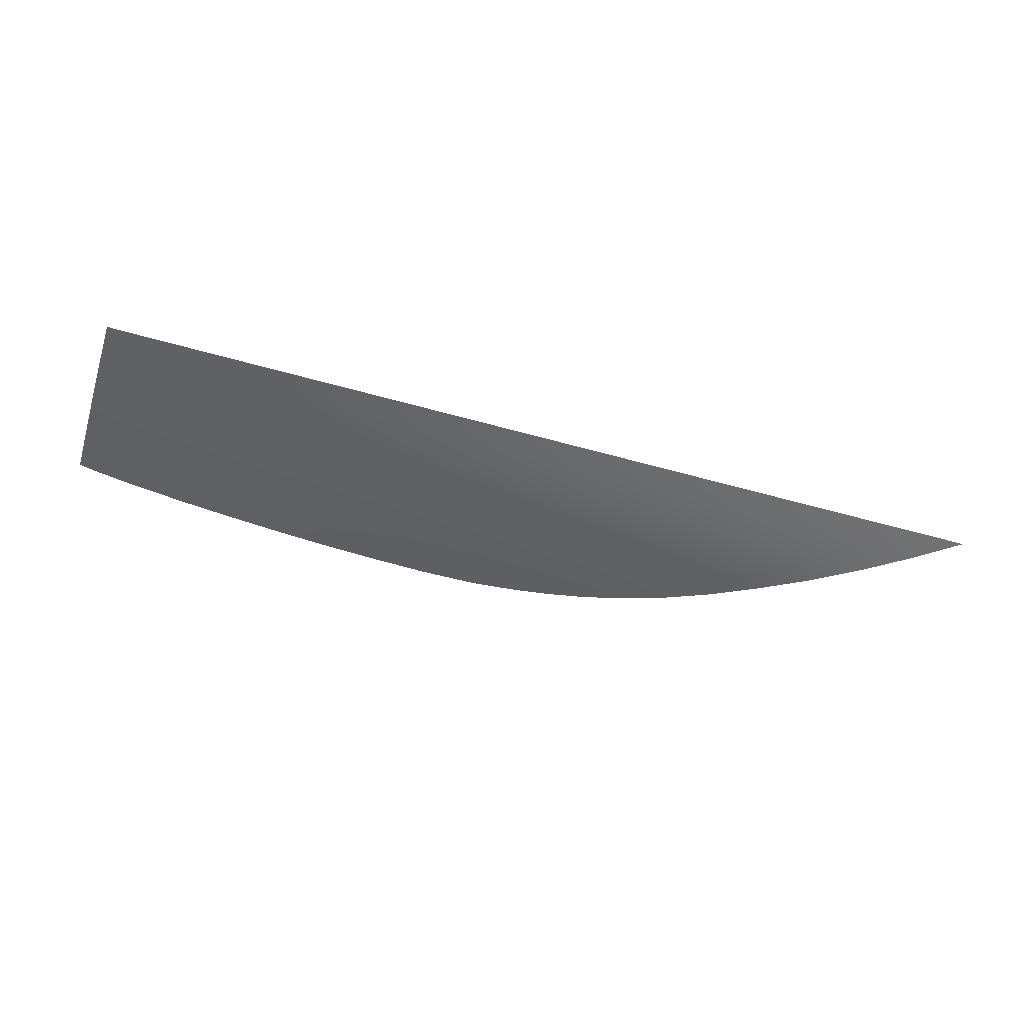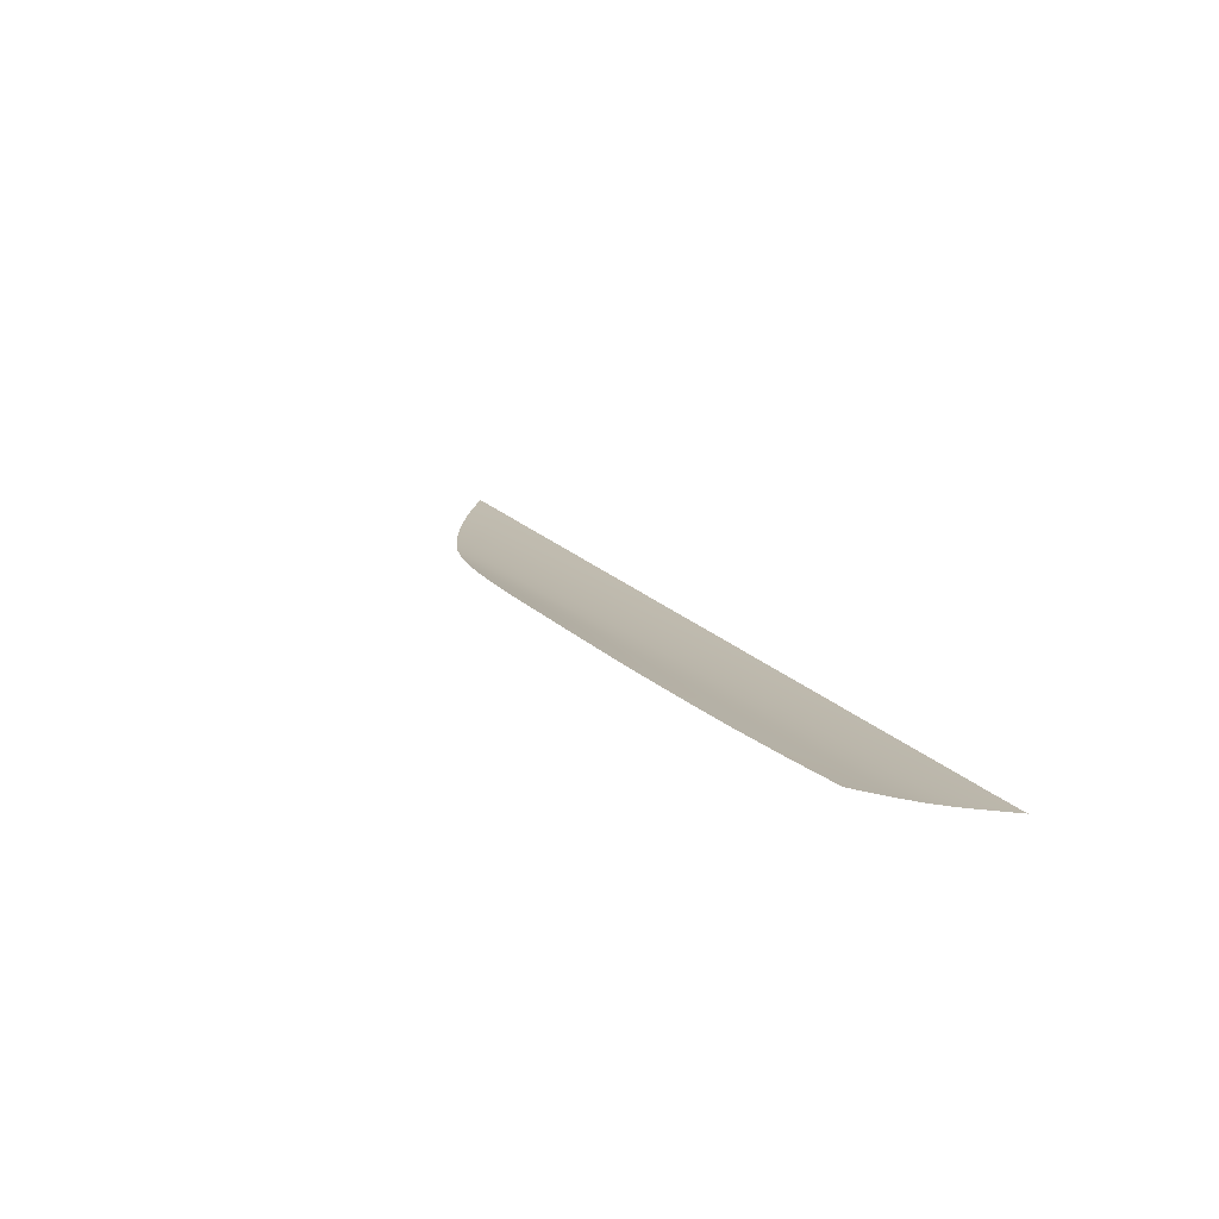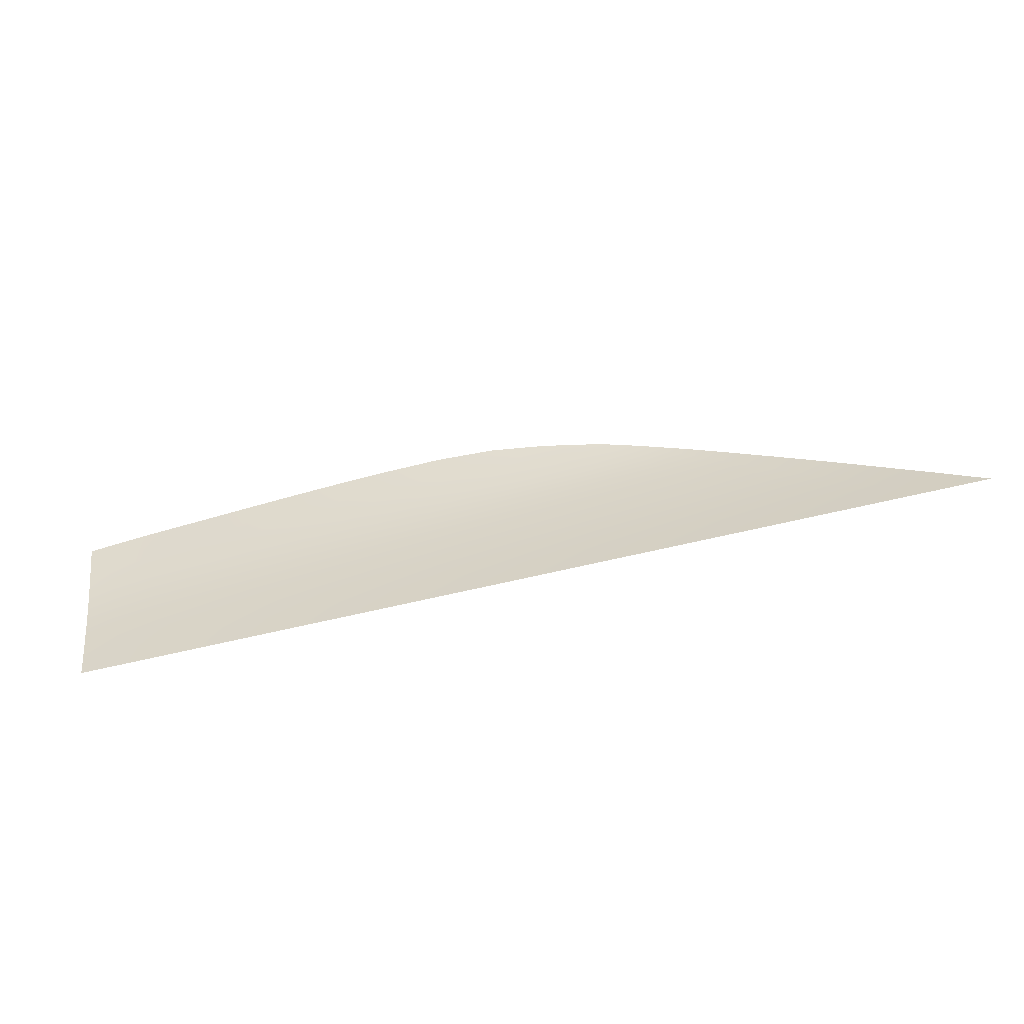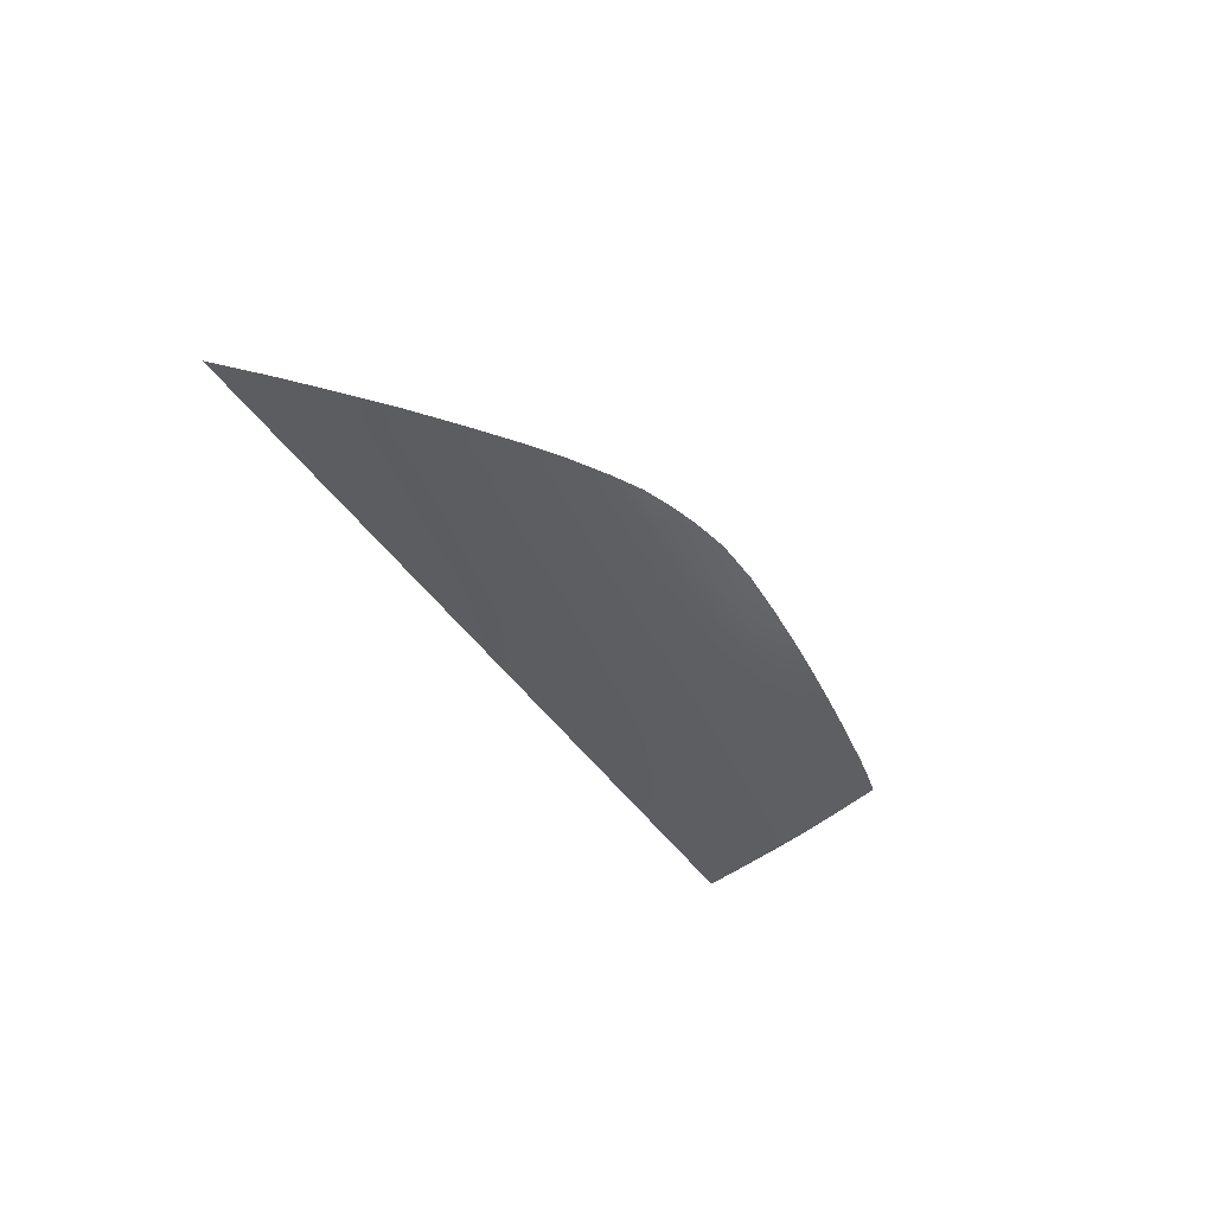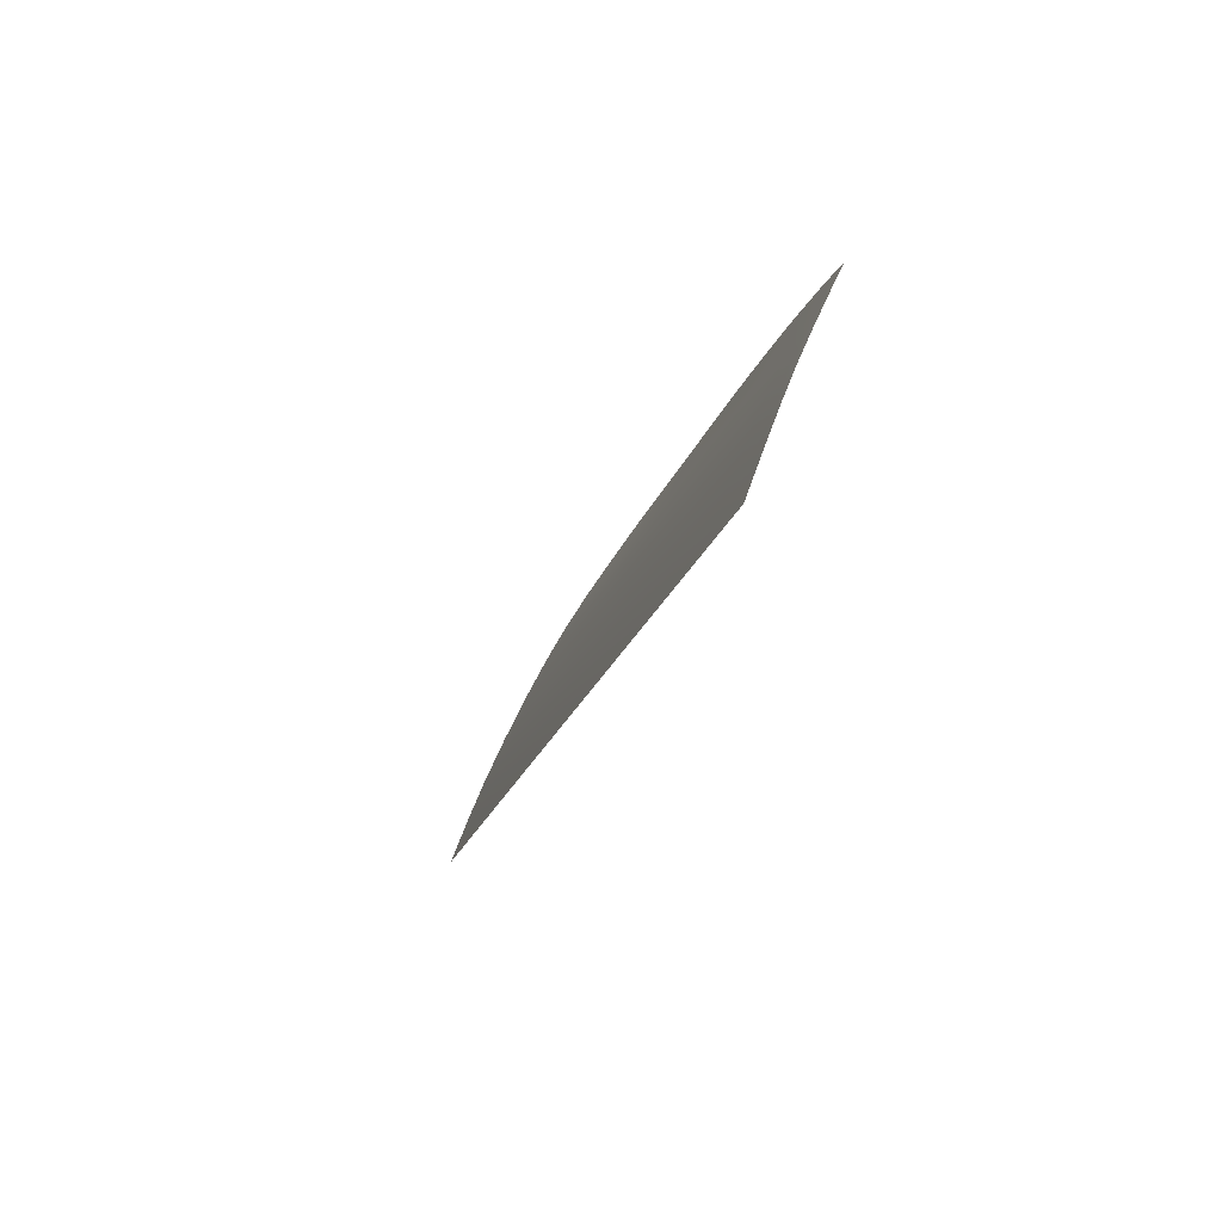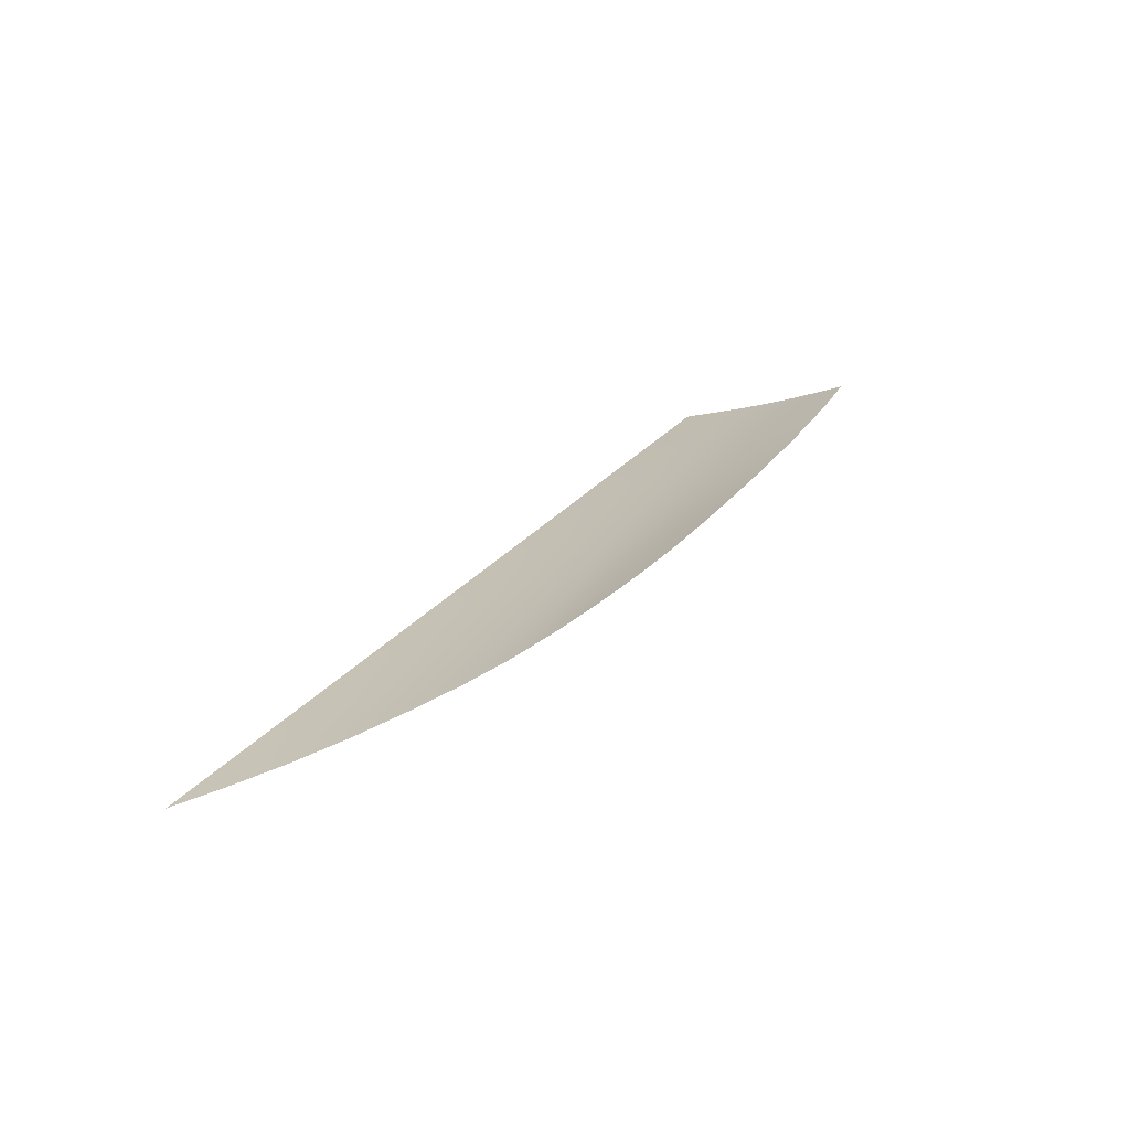
<metadata>
{"format":"obj","ext":"obj","renderer":"f3d","projection":"perspective","resolution":1024,"background":"white","views":[{"elev":-68.1,"azim":-16.1,"up":"+Z"},{"elev":21.2,"azim":-121.5,"up":"+Z"},{"elev":-74.0,"azim":13.7,"up":"+Y"},{"elev":-36.9,"azim":115.7,"up":"+Z"},{"elev":-20.7,"azim":-105.4,"up":"+Y"},{"elev":28.1,"azim":120.0,"up":"+Z"}]}
</metadata>
<code>
v  -60.5 42.12 -72.71
v  -56.77 42.08 -72.85
v  -60.29 38.11 -74.27
v  -56.11 38.06 -74.37
v  -60.87 49.25 -69.64
v  -57.97 49.28 -69.71
v  -60.7 45.91 -71.11
v  -57.41 45.9 -71.23
v  -27.8 45.67 -71.9
v  -35.65 45.73 -71.73
v  -28.6 49.29 -70.32
v  -36.31 49.31 -70.16
v  -40.79 30.79 -77.06
v  -32.9 30.68 -77.16
v  -40.38 28.4 -77.85
v  -32.46 28.24 -77.94
v  -41.36 34.17 -75.92
v  -33.53 34.13 -76.03
v  -6.108 33.99 -76.39
v  -15.78 34.05 -76.26
v  -7.693 37.95 -75.11
v  -17 38 -74.96
v  -3.577 27.65 -78.27
v  -13.9 27.86 -78.16
v  -4.634 30.3 -77.51
v  -14.68 30.45 -77.38
v  54.45 33.67 -77.19
v  47.68 33.61 -77.13
v  48.01 37.87 -75.93
v  42.44 37.63 -75.92
v  -48.13 28.55 -77.77
v  -47.95 27.53 -78.11
v  -40.21 27.36 -78.2
v  -29.42 52.99 -68.61
v  -36.96 52.8 -68.59
v  -30.1 56 -67.17
v  -37.48 55.61 -67.31
v  26.97 48.12 -72.01
v  22.03 48.29 -71.83
v  22.52 50.82 -70.62
v  19.34 50.99 -70.45
v  34.89 41.79 -74.5
v  27.37 41.91 -74.33
v  31.45 45.27 -73.22
v  24.56 45.31 -73.08
v  30.67 37.85 -75.69
v  38.38 37.72 -75.84
v  33.45 33.77 -76.92
v  41.78 33.69 -77.04
v  36.22 29.69 -78.01
v  45.23 29.53 -78.13
v  38.21 26.75 -78.75
v  47.7 26.54 -78.86
v  3.07 52.33 -69.39
v  -5.355 52.84 -68.96
v  0.8515 55.94 -67.4
v  -7.128 56.39 -67.03
v  -53.44 54.39 -67.57
v  -44.96 55.11 -67.45
v  -52.99 52.22 -68.53
v  -44.53 52.59 -68.56
v  -54.95 30.99 -76.88
v  -59.92 31.12 -76.79
v  -55.49 34.25 -75.73
v  -60.09 34.28 -75.66
v  -43.35 45.78 -71.55
v  -43.96 49.32 -70
v  -42.7 42.04 -73.1
v  -34.97 42.03 -73.24
v  -27 42.01 -73.38
v  -34.23 38 -74.71
v  -26.13 37.98 -74.83
v  -42.01 37.99 -74.6
v  -9.311 41.98 -73.69
v  0.0006 41.97 -73.85
v  1.973 37.94 -75.25
v  34.98 45.29 -73.29
v  28.84 48.26 -71.98
v  52.72 29.33 -78.24
v  60.56 29.38 -78.3
v  -24.02 28.06 -78.04
v  -23.82 27 -78.37
v  -13.54 26.77 -78.48
v  -3.143 26.54 -78.59
v  27.93 26.97 -78.64
v  28.7 25.82 -78.94
v  38.99 25.58 -79.05
v  -21.78 53.13 -68.64
v  -20.54 49.27 -70.48
v  11.72 51.63 -69.96
v  7.258 54.96 -68.09
v  17.39 52.59 -69.56
v  56.21 26.32 -78.96
v  64.8 26.17 -79.05
v  57.57 25.15 -79.25
v  66.46 24.95 -79.34
v  -61 51.69 -68.54
v  -61.09 53.42 -67.76
v  -58.41 51.94 -68.51
v  -58.72 53.79 -67.68
v  -59.8 28.84 -77.6
v  -54.57 28.68 -77.69
v  41.15 41.91 -74.56
v  36.57 41.77 -74.54
v  -13.83 53.12 -68.72
v  -15.18 56.41 -67
v  -22.81 56.28 -67.07
v  -12.23 49.2 -70.67
v  -10.75 45.56 -72.29
v  -19.38 45.65 -72.08
v  -18.24 42.01 -73.53
v  -3.429 48.95 -70.95
v  -1.741 45.53 -72.48
v  3.921 33.94 -76.53
v  5.761 30.15 -77.63
v  7.087 27.42 -78.4
v  -25.3 34.08 -76.14
v  -24.53 30.54 -77.27
v  -32.26 27.19 -78.28
v  -52.38 49.29 -69.83
v  -51.66 45.81 -71.38
v  -50.89 42.03 -72.97
v  -50.05 37.97 -74.49
v  -49.28 34.2 -75.82
v  -48.61 30.89 -76.96
v  -54.41 27.67 -78.05
v  5.266 48.69 -71.27
v  7.125 45.48 -72.67
v  9.113 41.96 -74.01
v  11.35 37.91 -75.39
v  13.54 33.89 -76.65
v  15.64 30.02 -77.75
v  17.1 27.22 -78.51
v  26.07 29.82 -77.89
v  13.82 48.46 -71.58
v  23.46 33.8 -76.8
v  20.82 37.82 -75.56
v  18.12 41.92 -74.17
v  15.83 45.41 -72.87
v  17.7 26.07 -78.82
v  7.646 26.3 -78.71
v  12.28 53.91 -68.76
v  48.62 25.36 -79.15
v  -59.76 27.77 -77.97
g P222_15_265B_L_1_DTaSI_P222_15_265B_L
f 1 2 3
f 3 2 4
f 5 6 7
f 7 6 8
f 9 10 11
f 11 10 12
f 13 14 15
f 15 14 16
f 17 18 13
f 13 18 14
f 19 20 21
f 21 20 22
f 23 24 25
f 25 24 26
f 20 19 26
f 26 19 25
f 27 28 29
f 29 28 30
f 31 15 32
f 32 15 33
f 34 35 36
f 36 35 37
f 38 39 40
f 40 39 41
f 42 43 44
f 44 43 45
f 46 47 48
f 48 47 49
f 50 51 52
f 52 51 53
f 48 49 50
f 50 49 51
f 54 55 56
f 56 55 57
f 58 59 60
f 60 59 61
f 62 63 64
f 64 63 65
f 7 8 1
f 1 8 2
f 10 66 12
f 12 66 67
f 66 10 68
f 68 10 69
f 69 70 71
f 71 70 72
f 68 69 73
f 73 69 71
f 74 75 21
f 21 75 76
f 77 44 78
f 78 44 38
f 28 27 79
f 79 27 80
f 81 24 82
f 82 24 83
f 84 83 23
f 23 83 24
f 85 52 86
f 86 52 87
f 12 67 35
f 35 67 61
f 34 88 11
f 11 88 89
f 90 54 91
f 91 54 56
f 78 38 40
f 92 40 41
f 44 45 38
f 38 45 39
f 93 94 95
f 95 94 96
f 97 98 99
f 99 98 100
f 97 99 5
f 5 99 6
f 64 65 4
f 4 65 3
f 63 62 101
f 101 62 102
f 73 71 17
f 17 71 18
f 103 104 77
f 77 104 44
f 29 30 103
f 103 30 104
f 79 80 93
f 93 80 94
f 105 88 106
f 106 88 107
f 108 89 105
f 105 89 88
f 109 110 108
f 108 110 89
f 74 111 109
f 109 111 110
f 21 22 74
f 74 22 111
f 106 57 105
f 105 57 55
f 112 108 55
f 55 108 105
f 113 109 112
f 112 109 108
f 75 74 113
f 113 74 109
f 21 76 19
f 19 76 114
f 115 25 114
f 114 25 19
f 25 115 23
f 23 115 116
f 36 107 34
f 34 107 88
f 11 89 9
f 9 89 110
f 111 70 110
f 110 70 9
f 22 72 111
f 111 72 70
f 20 117 22
f 22 117 72
f 117 20 118
f 118 20 26
f 118 26 81
f 81 26 24
f 11 12 34
f 34 12 35
f 70 69 9
f 9 69 10
f 117 18 72
f 72 18 71
f 18 117 14
f 14 117 118
f 81 16 118
f 118 16 14
f 59 37 61
f 61 37 35
f 119 33 16
f 16 33 15
f 67 120 61
f 61 120 60
f 120 67 121
f 121 67 66
f 68 122 66
f 66 122 121
f 122 68 123
f 123 68 73
f 17 124 73
f 73 124 123
f 124 17 125
f 125 17 13
f 15 31 13
f 13 31 125
f 60 99 58
f 58 99 100
f 120 6 60
f 60 6 99
f 121 8 120
f 120 8 6
f 122 2 121
f 121 2 8
f 123 4 122
f 122 4 2
f 124 64 123
f 123 64 4
f 125 62 124
f 124 62 64
f 31 102 125
f 125 102 62
f 32 126 31
f 31 126 102
f 127 112 54
f 54 112 55
f 128 113 127
f 127 113 112
f 129 75 128
f 128 75 113
f 130 76 129
f 129 76 75
f 131 114 130
f 130 114 76
f 132 115 131
f 131 115 114
f 133 116 132
f 132 116 115
f 85 133 134
f 134 133 132
f 39 135 41
f 41 135 90
f 43 42 46
f 46 42 47
f 48 136 46
f 46 136 137
f 52 85 50
f 50 85 134
f 50 134 48
f 48 134 136
f 138 43 137
f 137 43 46
f 139 45 138
f 138 45 43
f 135 39 139
f 139 39 45
f 140 141 133
f 133 141 116
f 86 140 85
f 85 140 133
f 142 92 90
f 90 92 41
f 143 87 53
f 53 87 52
f 95 143 93
f 93 143 53
f 44 104 42
f 30 47 104
f 104 47 42
f 28 49 30
f 30 49 47
f 79 51 28
f 28 51 49
f 93 53 79
f 79 53 51
f 82 119 81
f 81 119 16
f 91 142 90
f 54 90 127
f 127 90 135
f 139 128 135
f 135 128 127
f 128 139 129
f 129 139 138
f 137 130 138
f 138 130 129
f 130 137 131
f 131 137 136
f 134 132 136
f 136 132 131
f 126 144 102
f 102 144 101
f 141 84 116
f 116 84 23

</code>
